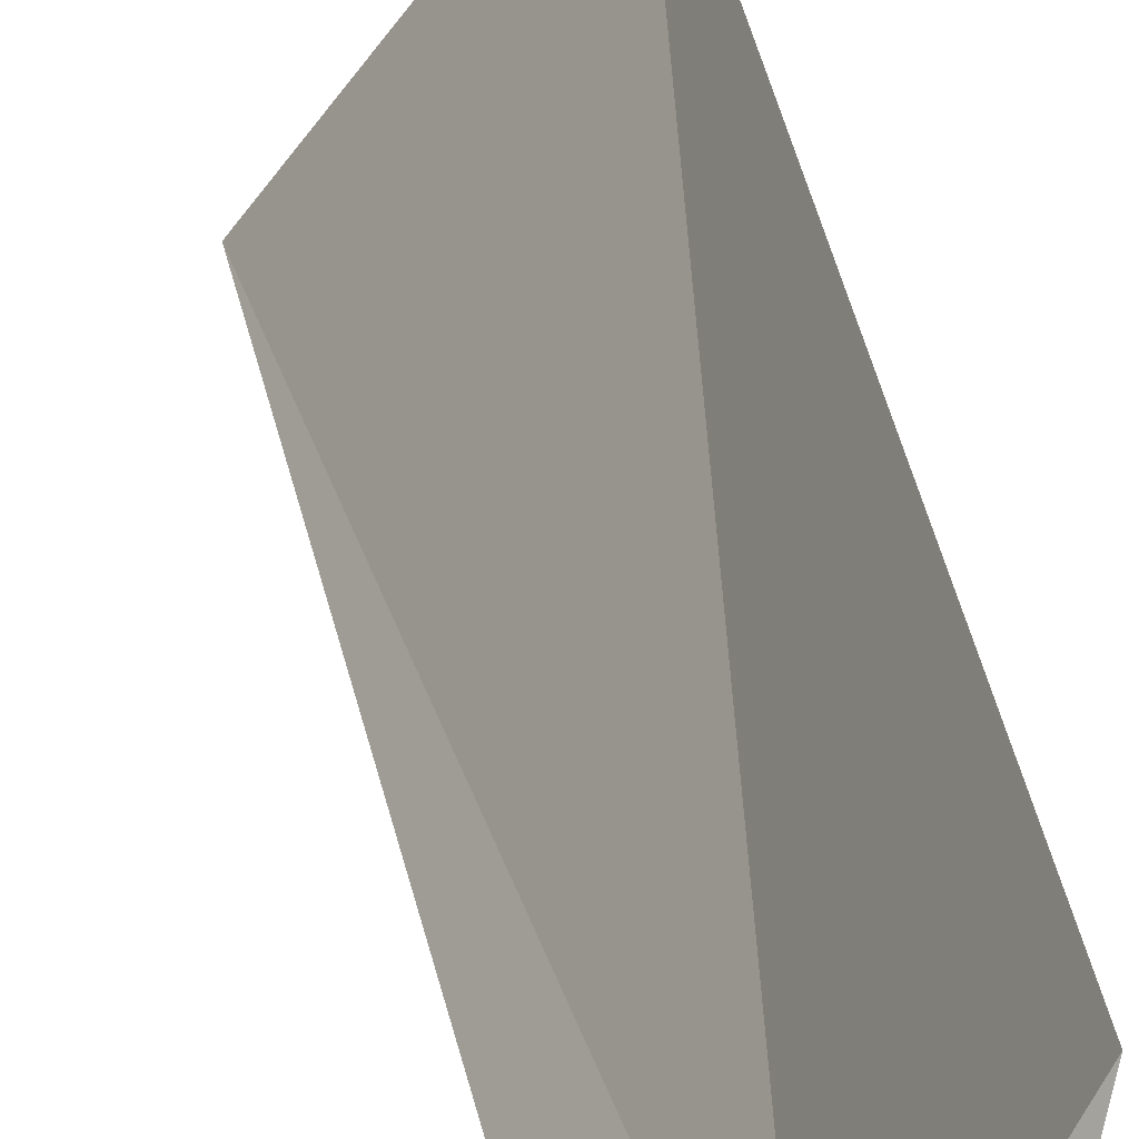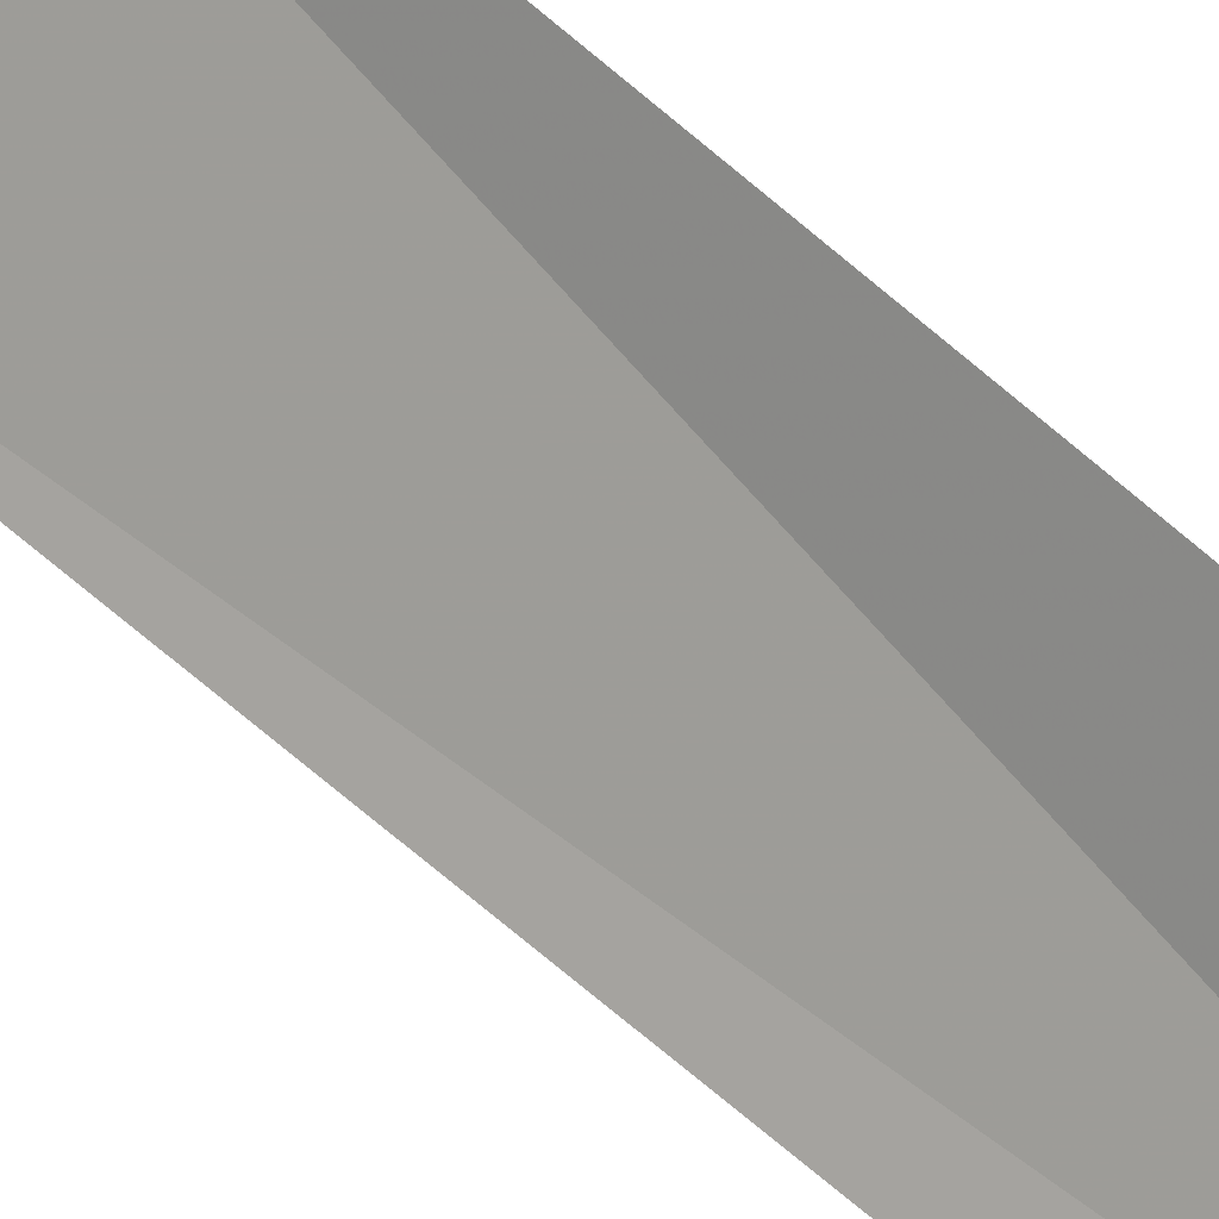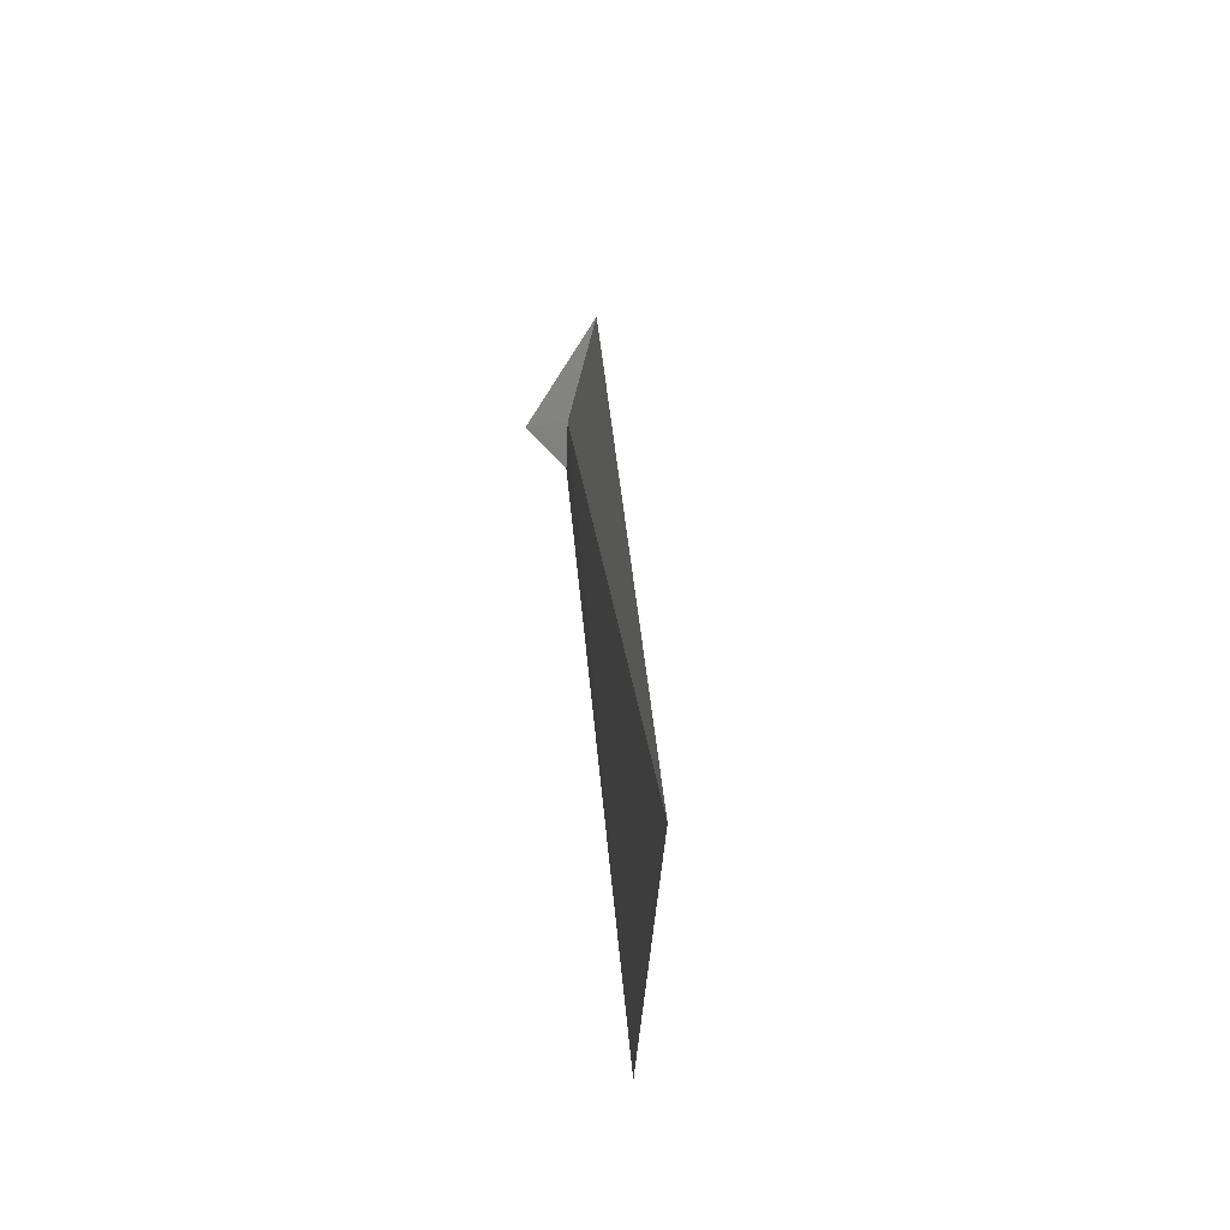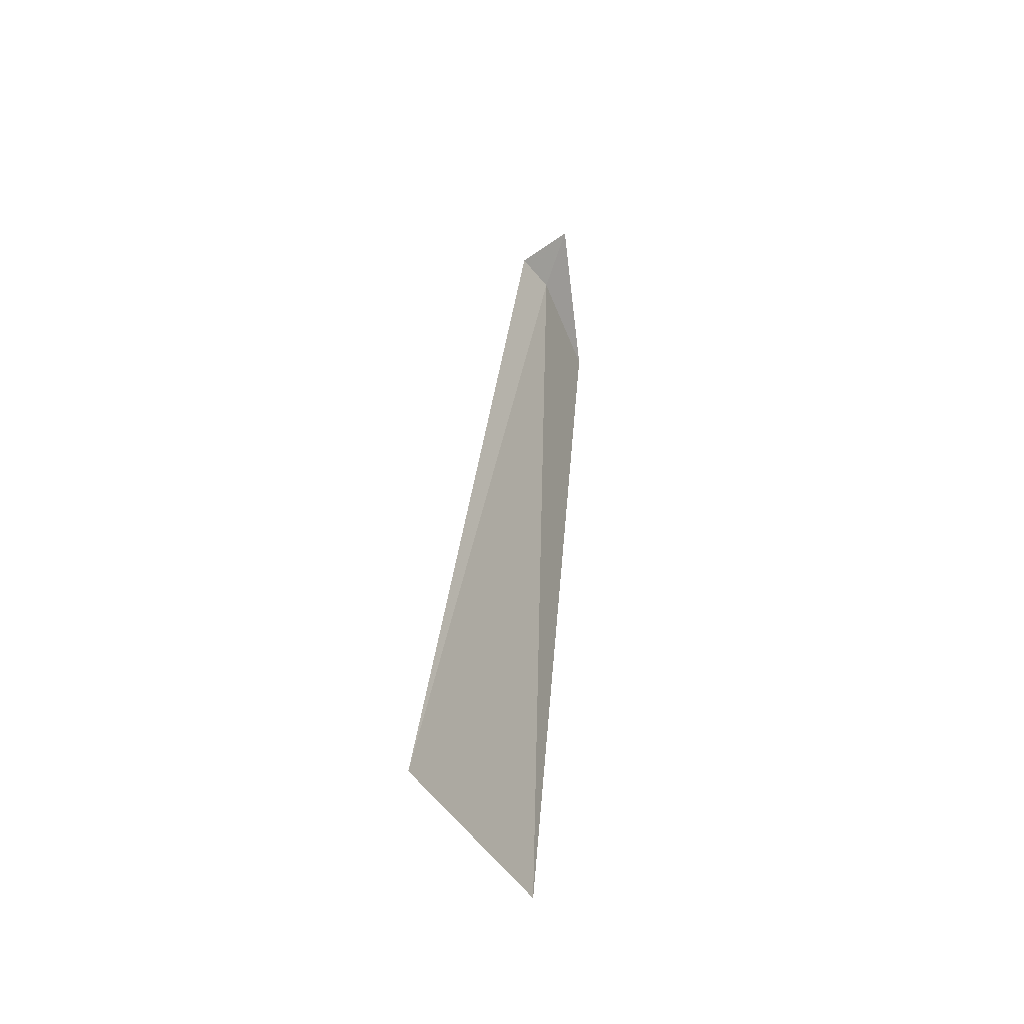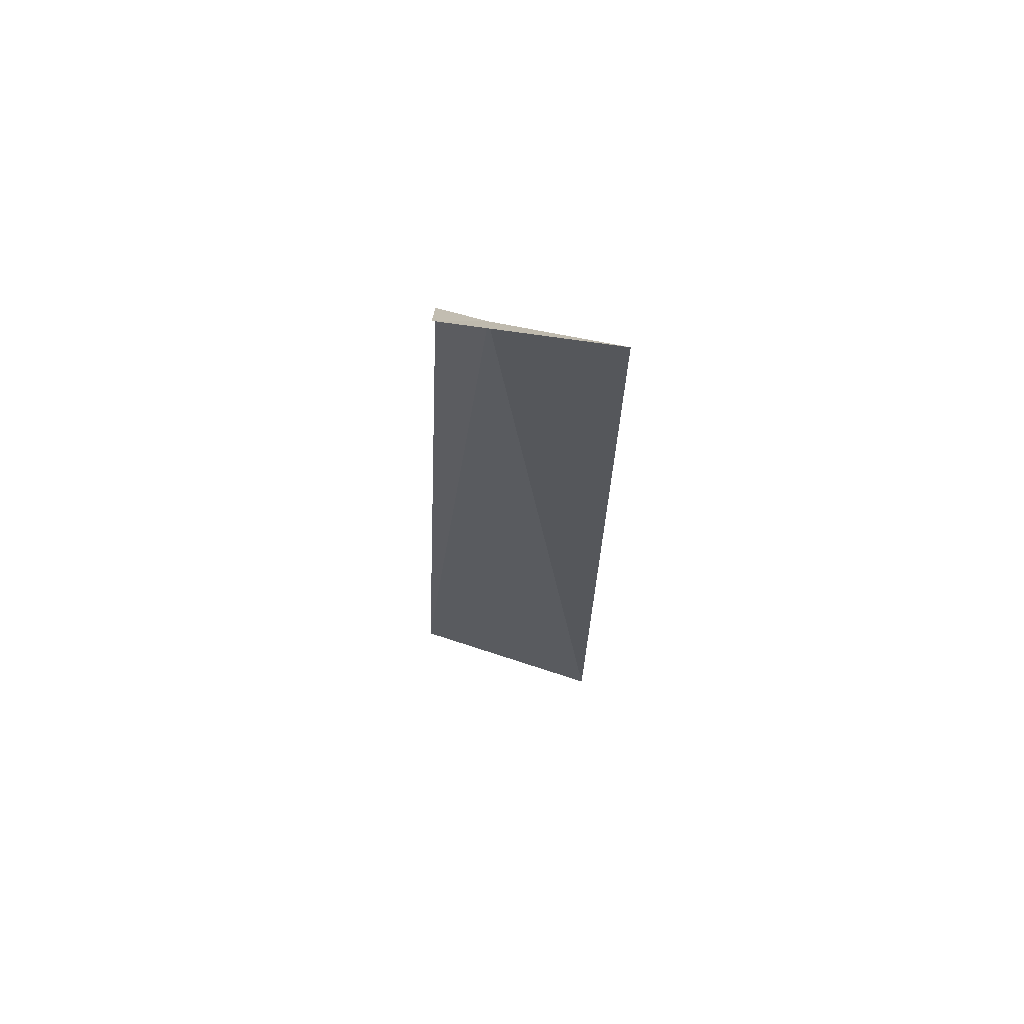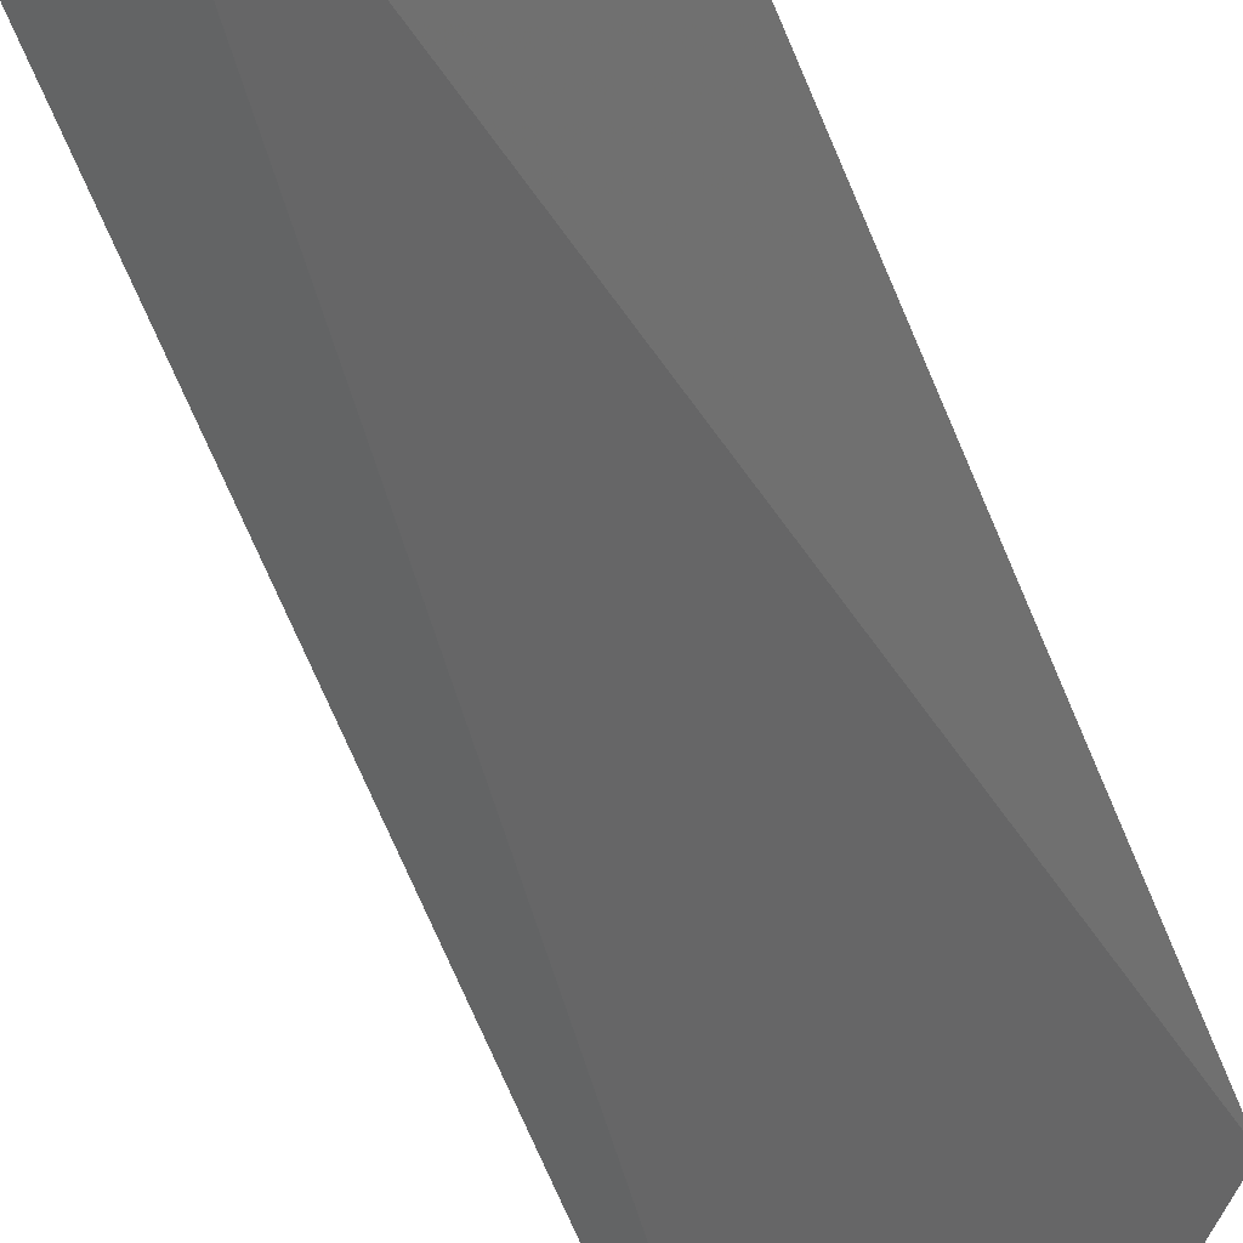
<metadata>
{"format":"obj","ext":"obj","renderer":"f3d","projection":"perspective","resolution":1024,"background":"white","views":[{"elev":22.6,"azim":-1.2,"up":"+Y"},{"elev":52.3,"azim":-38.6,"up":"+Y"},{"elev":-61.4,"azim":137.3,"up":"+Z"},{"elev":-51.8,"azim":-7.0,"up":"+Z"},{"elev":61.6,"azim":74.7,"up":"+Z"},{"elev":-31.6,"azim":19.0,"up":"+Y"}]}
</metadata>
<code>
v -635.1 -339.5 -80.96
v -635.2 -339.6 -81
v -635.1 -339.7 -80.81
v -634.9 -339.1 -80.96
v -635.2 -339.1 -83.89
v -635.6 -339.7 -83.96
f 1 2 3
f 1 3 4
f 1 5 6
f 1 6 2
f 1 4 5

</code>
